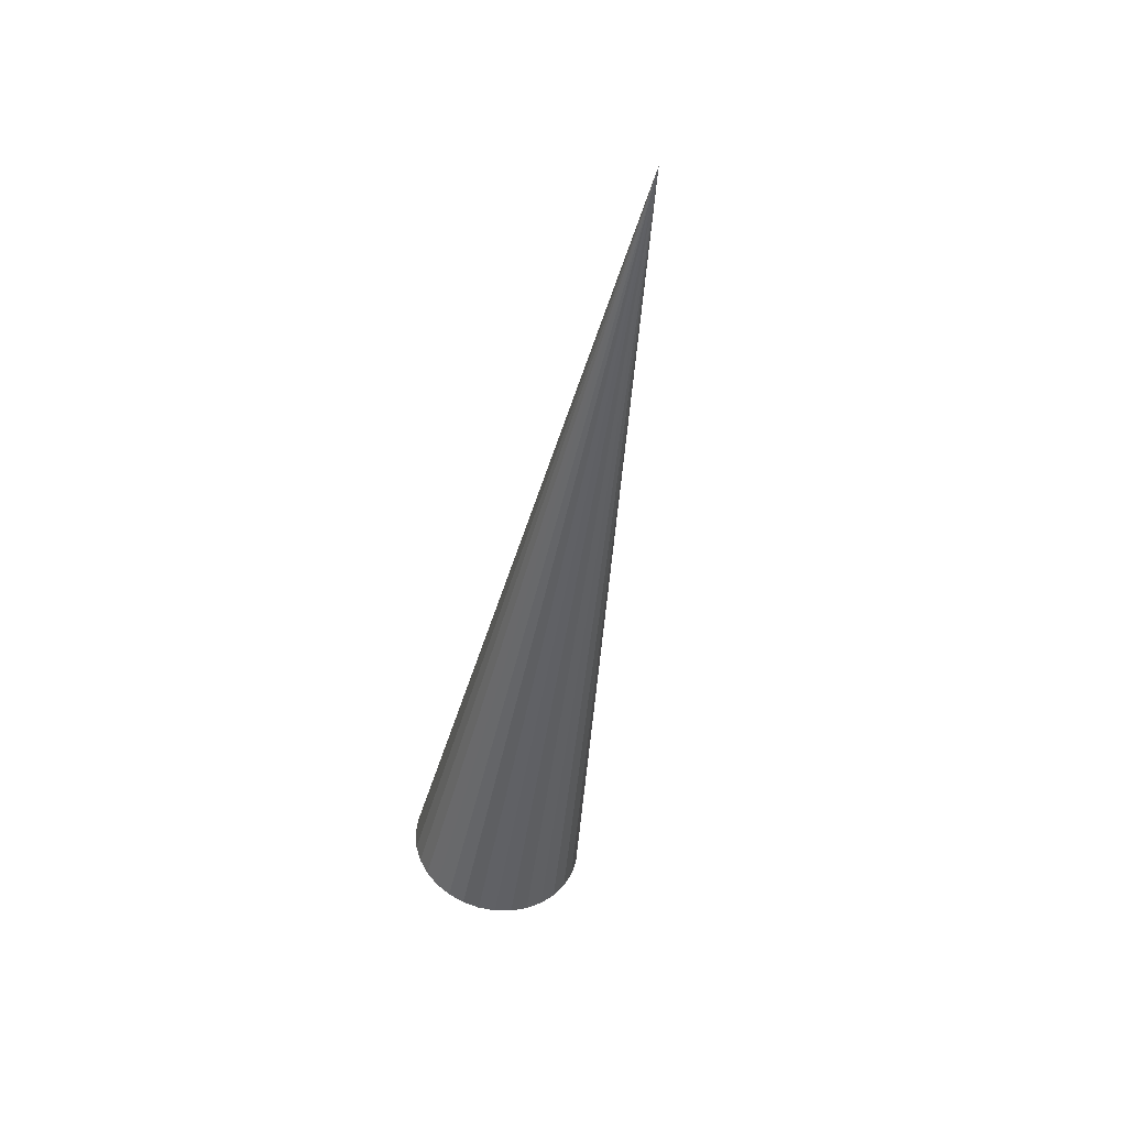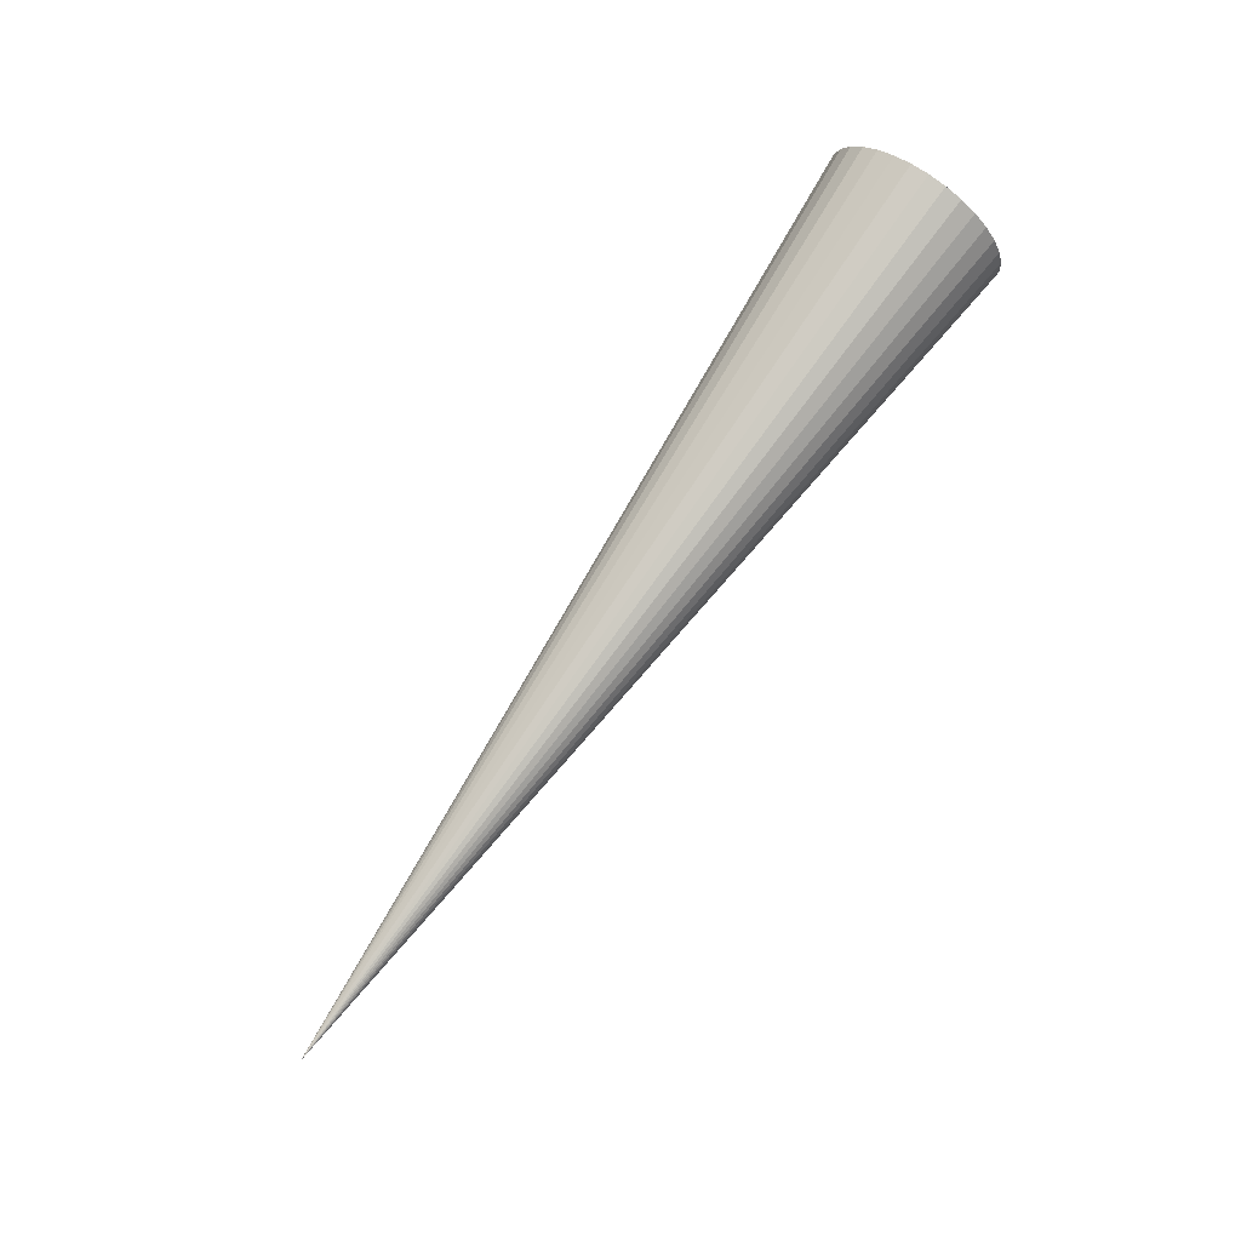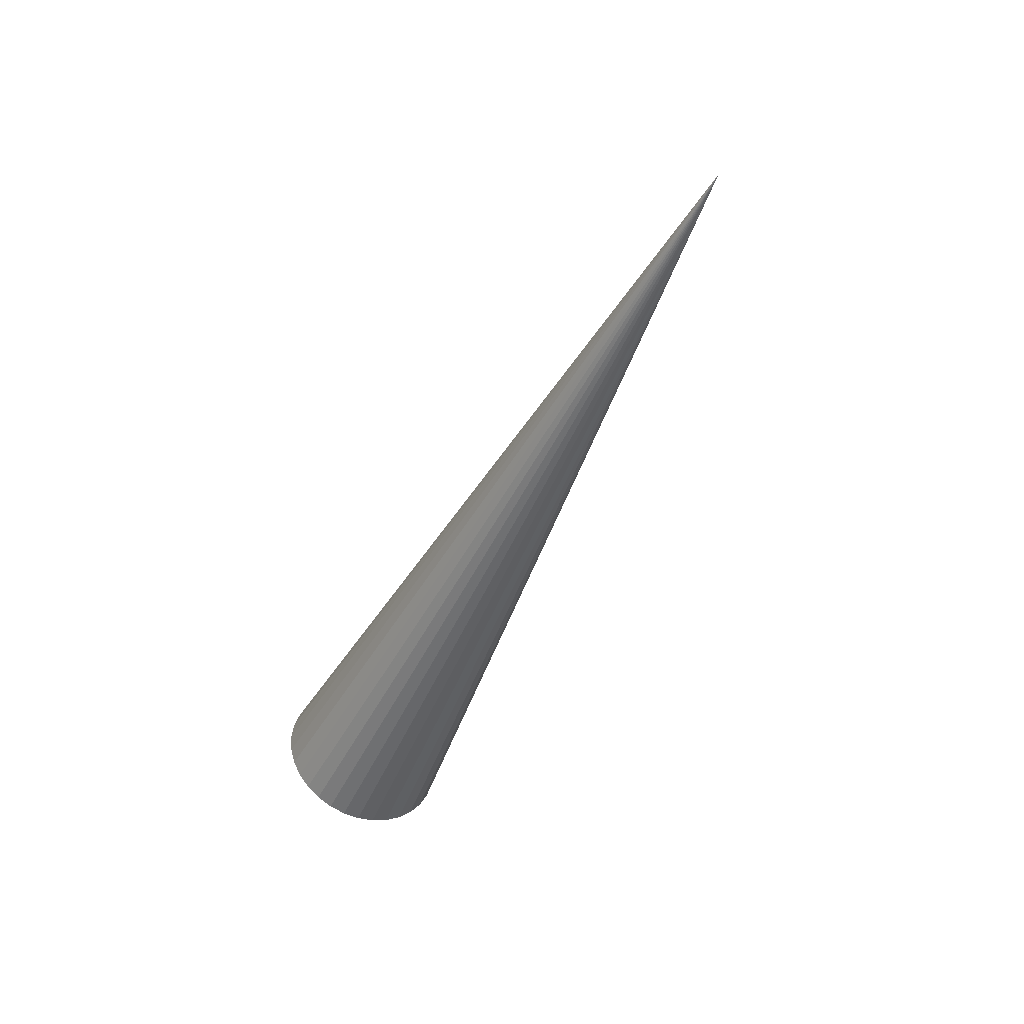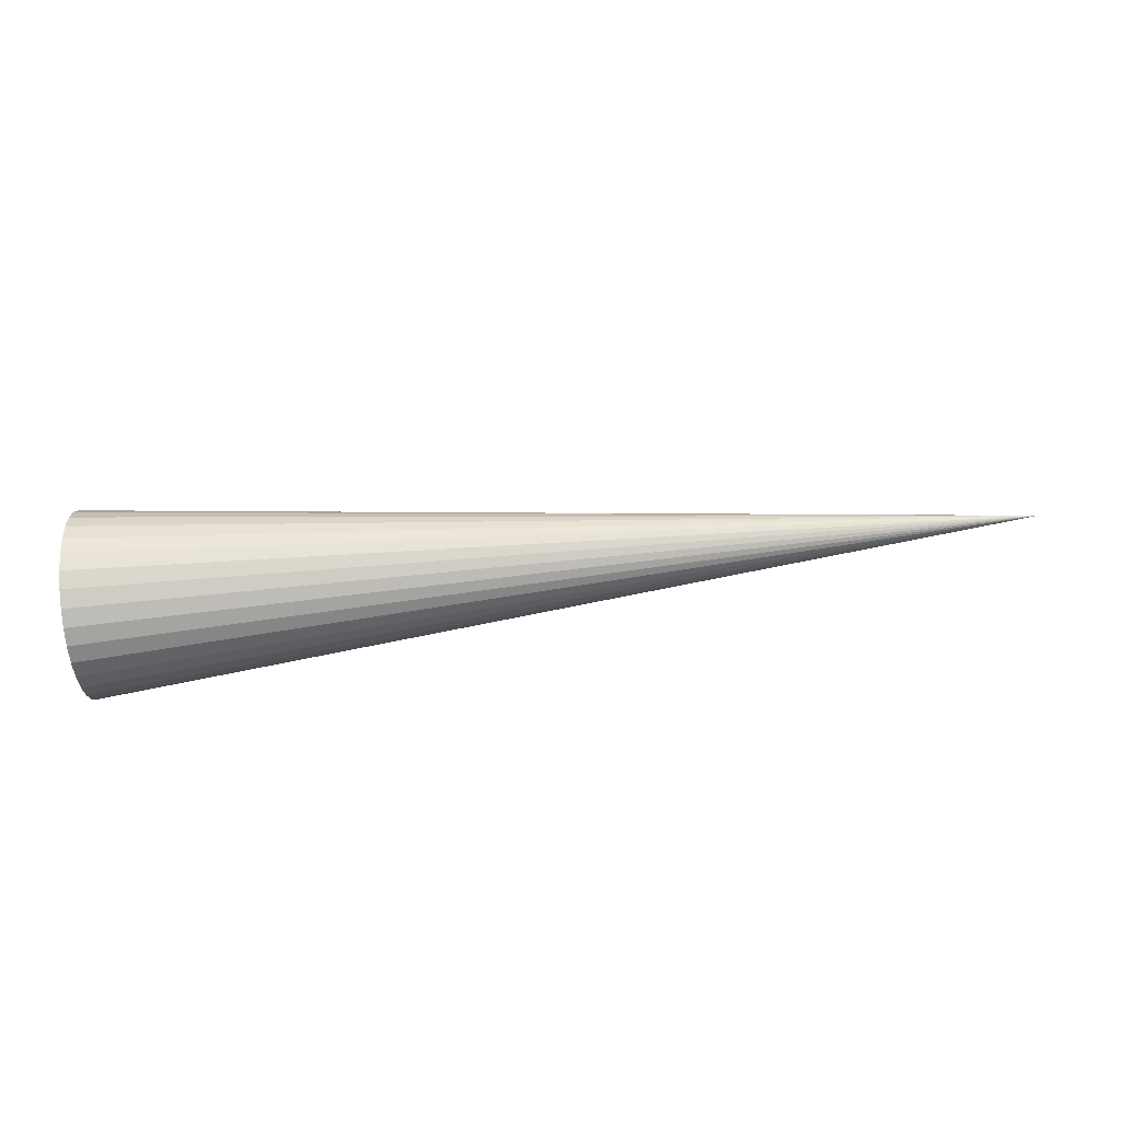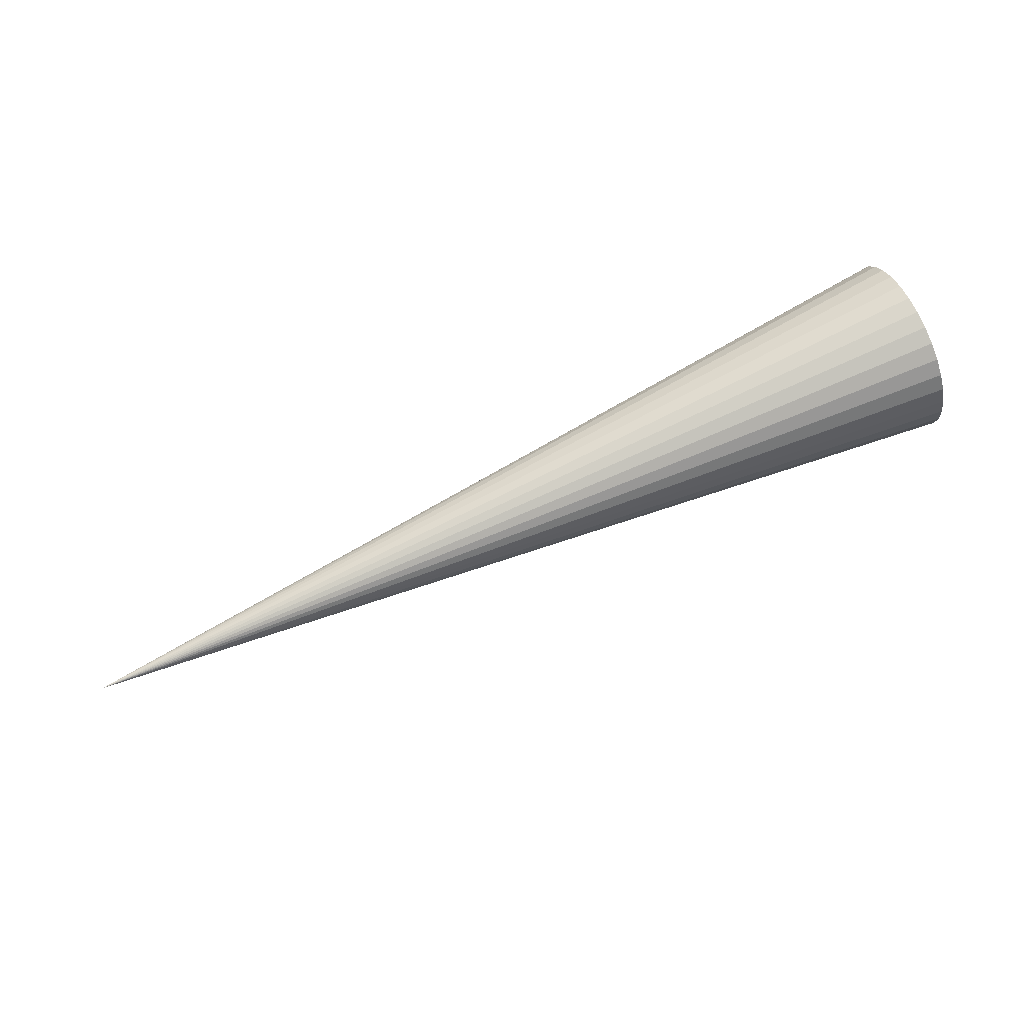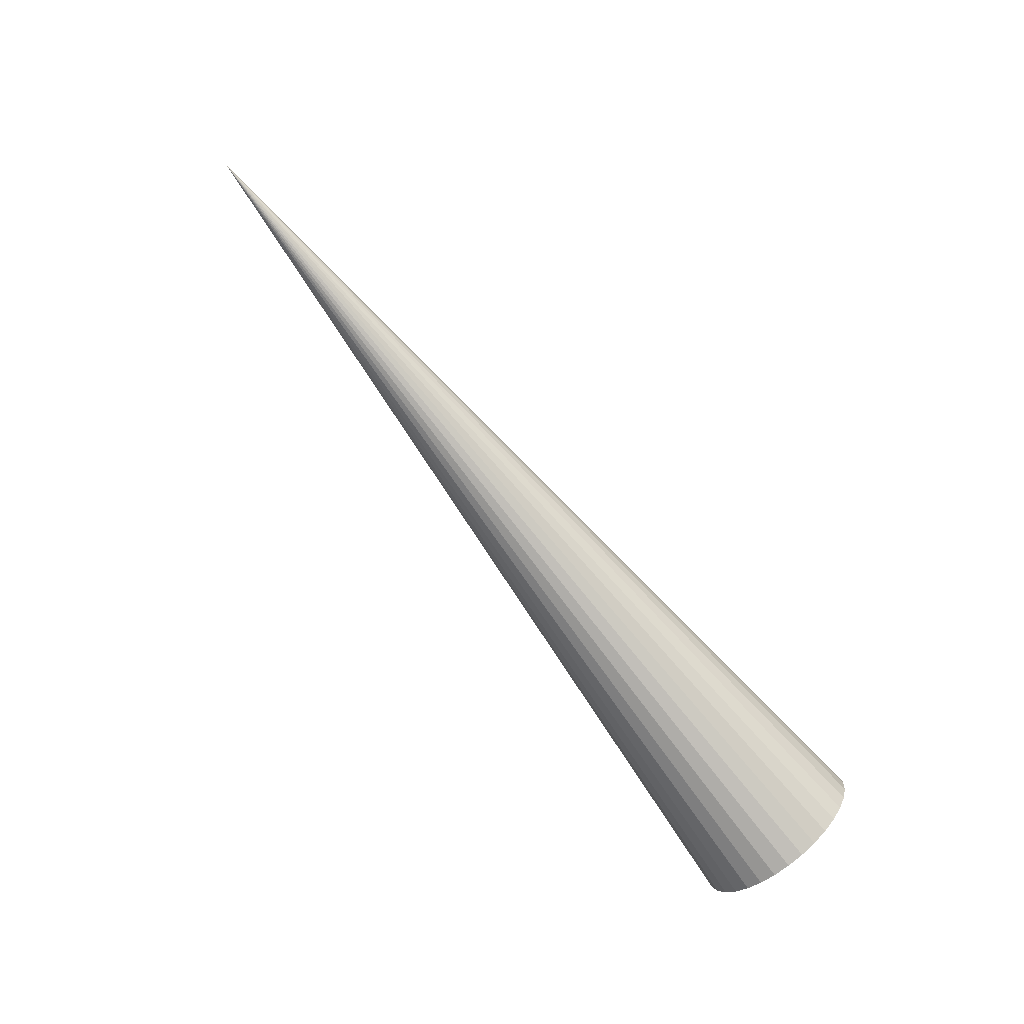
<metadata>
{"format":"obj","ext":"obj","renderer":"f3d","projection":"perspective","resolution":1024,"background":"white","views":[{"elev":-43.7,"azim":80.6,"up":"+Y"},{"elev":78.0,"azim":125.4,"up":"+Z"},{"elev":-45.0,"azim":66.6,"up":"+Z"},{"elev":-77.9,"azim":5.5,"up":"+Y"},{"elev":73.3,"azim":155.8,"up":"+Y"},{"elev":-78.4,"azim":128.9,"up":"+Z"}]}
</metadata>
<code>
v -0.5 0.1 -0
v -0.5 0.09808 -0.01951
v -0.5 0.09239 -0.03827
v -0.5 0.08315 -0.05556
v -0.5 0.07071 -0.07071
v -0.5 0.05556 -0.08315
v -0.5 0.03827 -0.09239
v -0.5 0.01951 -0.09808
v -0.5 0 -0.1
v -0.5 -0.01951 -0.09808
v -0.5 -0.03827 -0.09239
v -0.5 -0.05556 -0.08315
v -0.5 -0.07071 -0.07071
v -0.5 -0.08315 -0.05556
v -0.5 -0.09239 -0.03827
v -0.5 -0.09808 -0.01951
v -0.5 -0.1 -0
v -0.5 -0.09808 0.01951
v -0.5 -0.09239 0.03827
v -0.5 -0.08315 0.05556
v -0.5 -0.07071 0.07071
v -0.5 -0.05556 0.08315
v -0.5 -0.03827 0.09239
v -0.5 -0.01951 0.09808
v -0.5 0 0.1
v -0.5 0.01951 0.09808
v -0.5 0.03827 0.09239
v -0.5 0.05556 0.08315
v -0.5 0.07071 0.07071
v -0.5 0.08315 0.05556
v -0.5 0.09239 0.03827
v -0.5 0.09808 0.01951
v 0.5 0 0
v -0.5 0 -0
f 2 1 33
f 33 3 2
f 33 4 3
f 33 5 4
f 33 6 5
f 33 7 6
f 33 8 7
f 33 9 8
f 33 10 9
f 33 11 10
f 33 12 11
f 33 13 12
f 33 14 13
f 33 15 14
f 33 16 15
f 33 17 16
f 33 18 17
f 33 19 18
f 33 20 19
f 33 21 20
f 33 22 21
f 33 23 22
f 33 24 23
f 33 25 24
f 33 26 25
f 33 27 26
f 33 28 27
f 33 29 28
f 33 30 29
f 33 31 30
f 33 32 31
f 33 1 32
f 34 1 2
f 34 2 3
f 34 3 4
f 34 4 5
f 34 5 6
f 34 6 7
f 34 7 8
f 34 8 9
f 34 9 10
f 34 10 11
f 34 11 12
f 34 12 13
f 34 13 14
f 34 14 15
f 34 15 16
f 34 16 17
f 34 17 18
f 34 18 19
f 34 19 20
f 34 20 21
f 34 21 22
f 34 22 23
f 34 23 24
f 34 24 25
f 34 25 26
f 34 26 27
f 34 27 28
f 34 28 29
f 34 29 30
f 34 30 31
f 34 31 32
f 32 1 34

</code>
